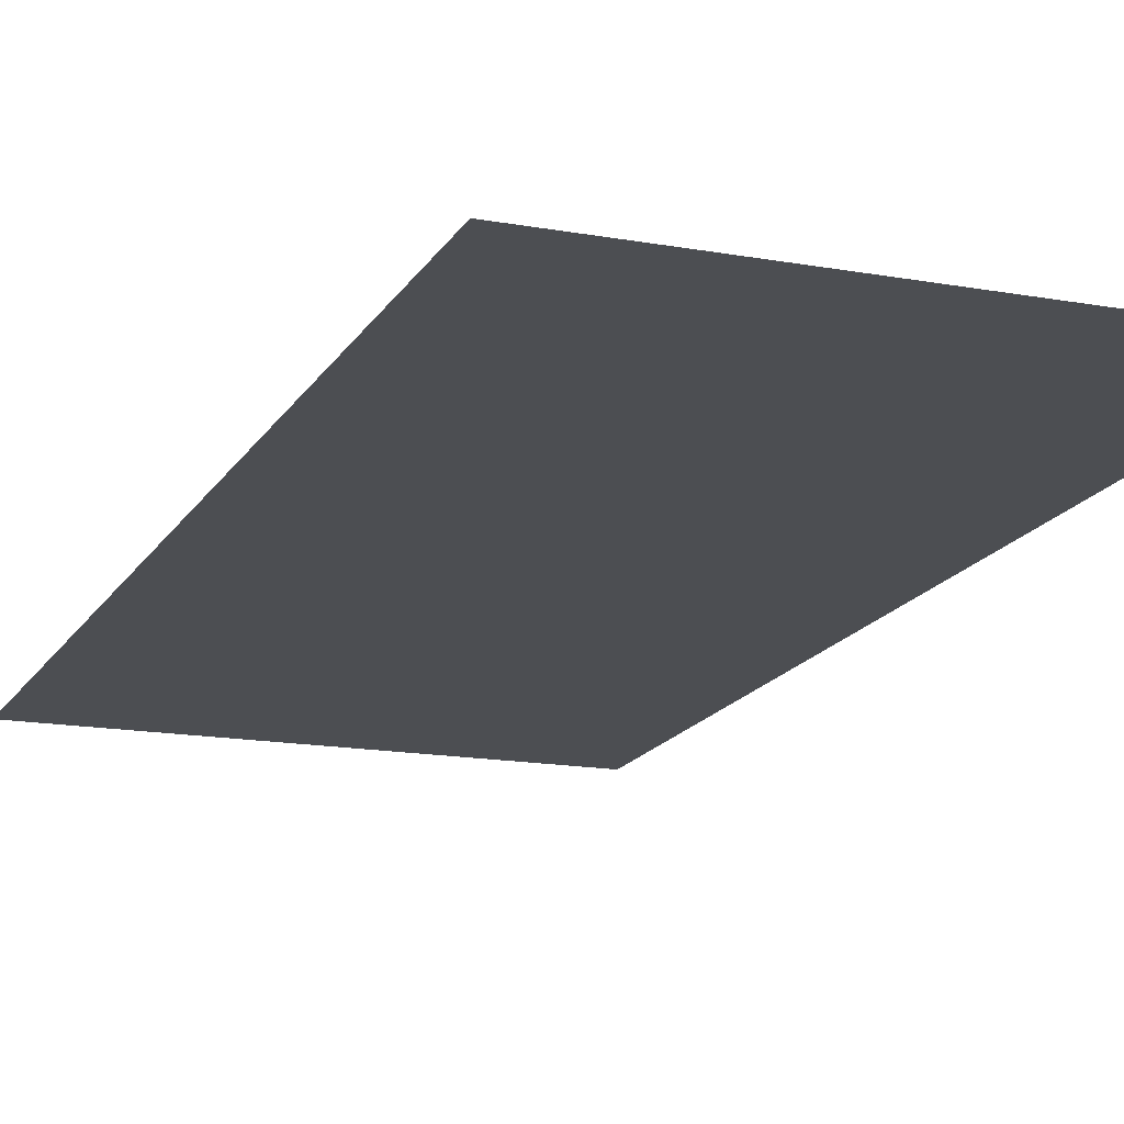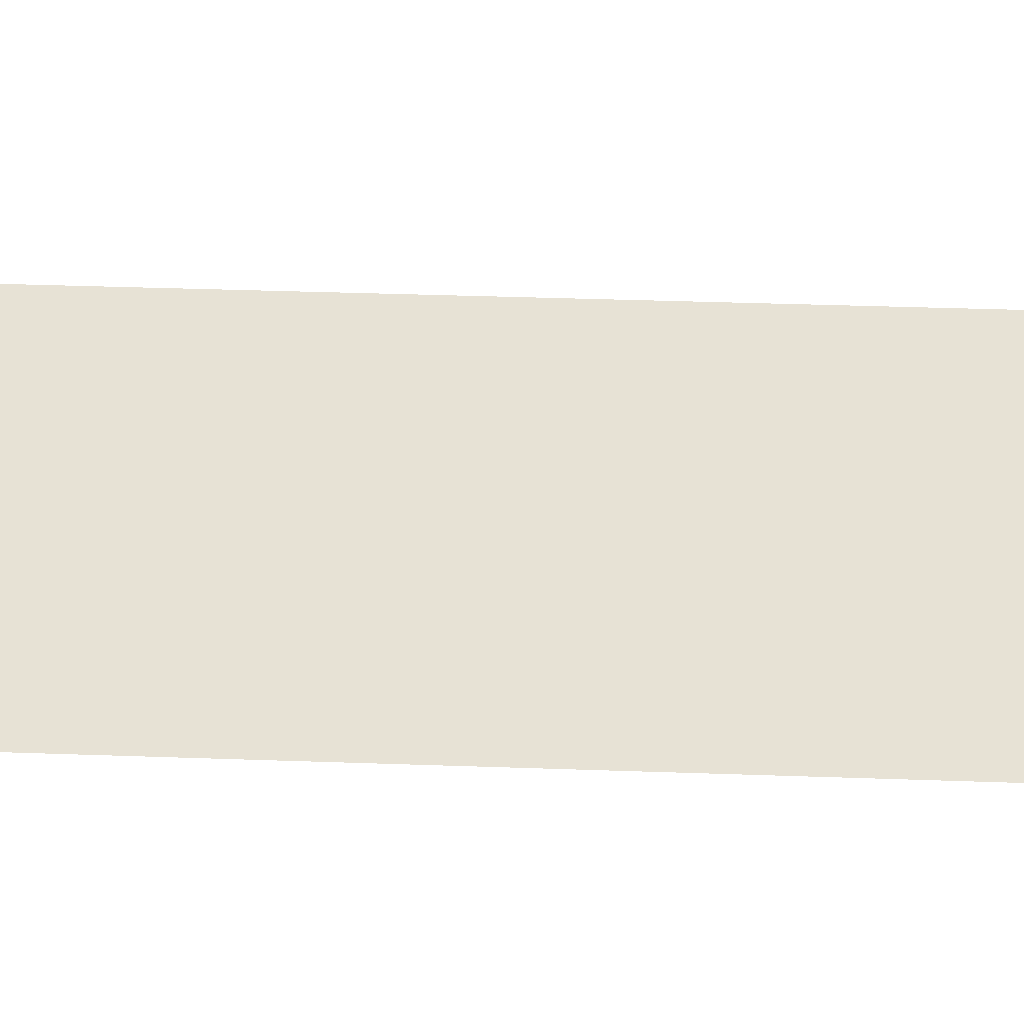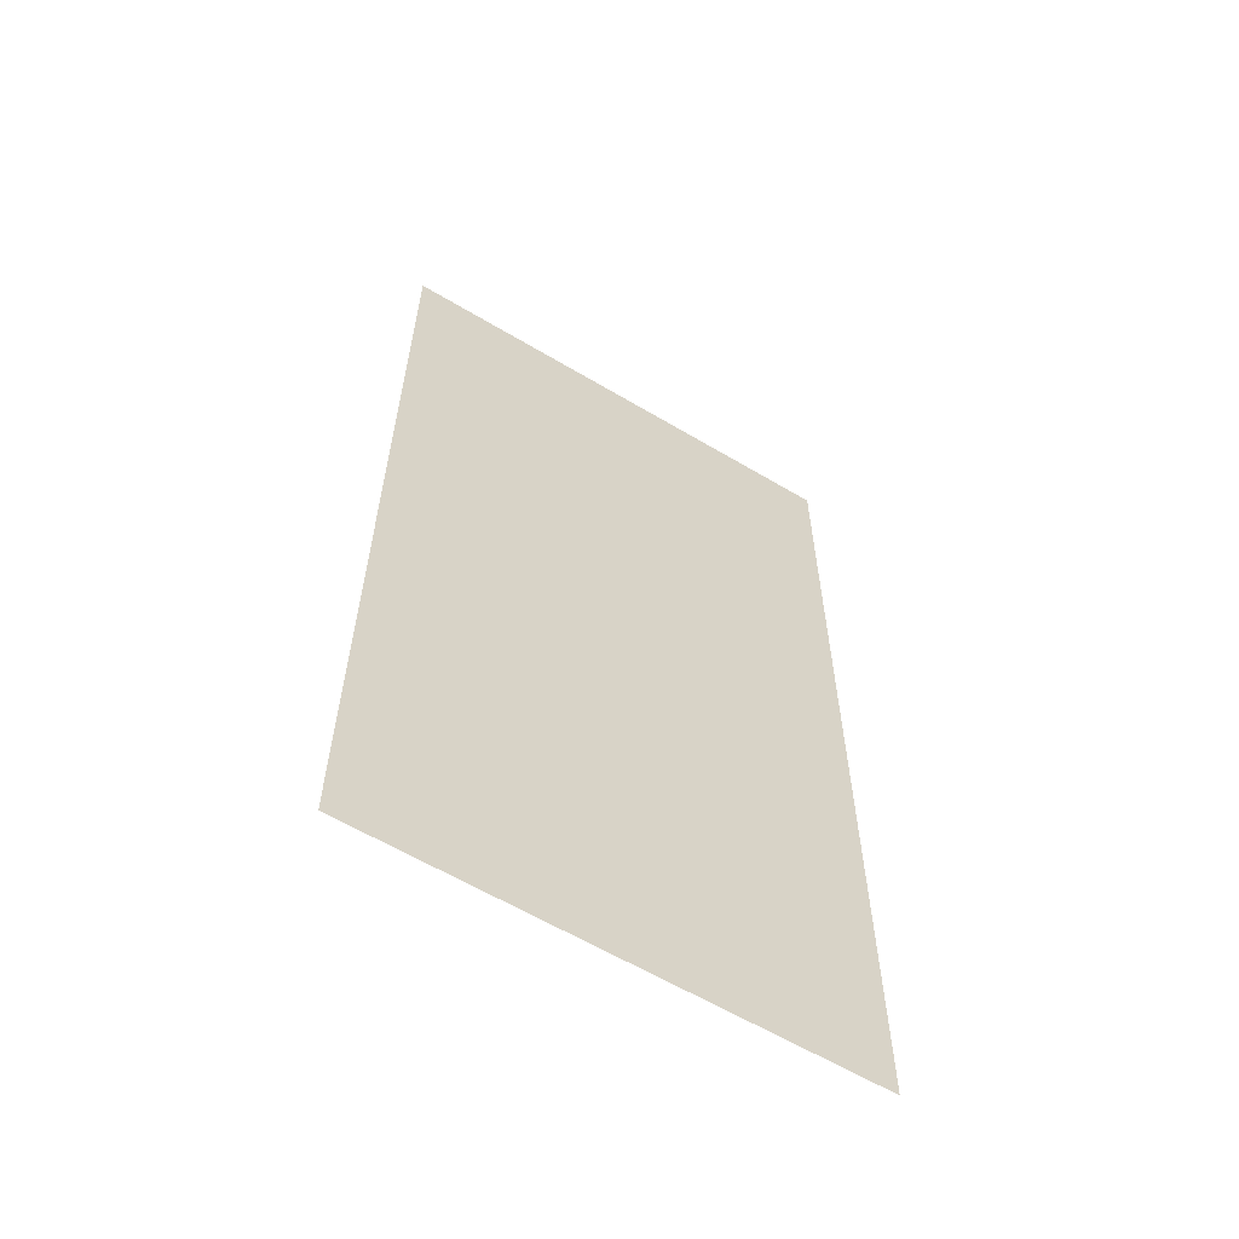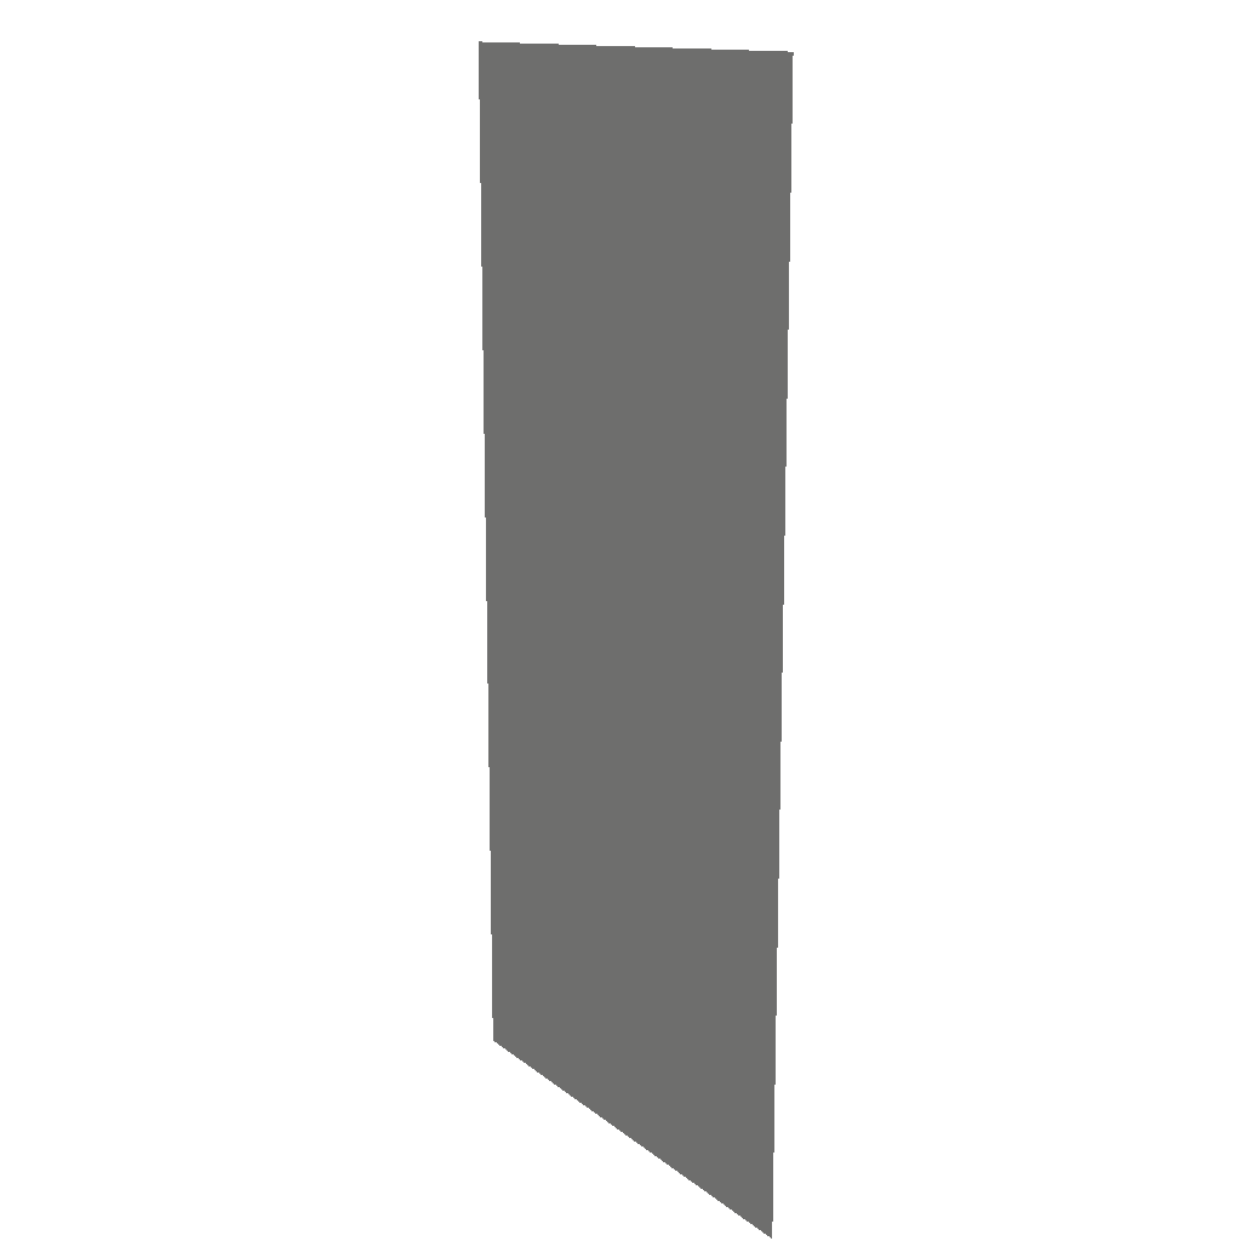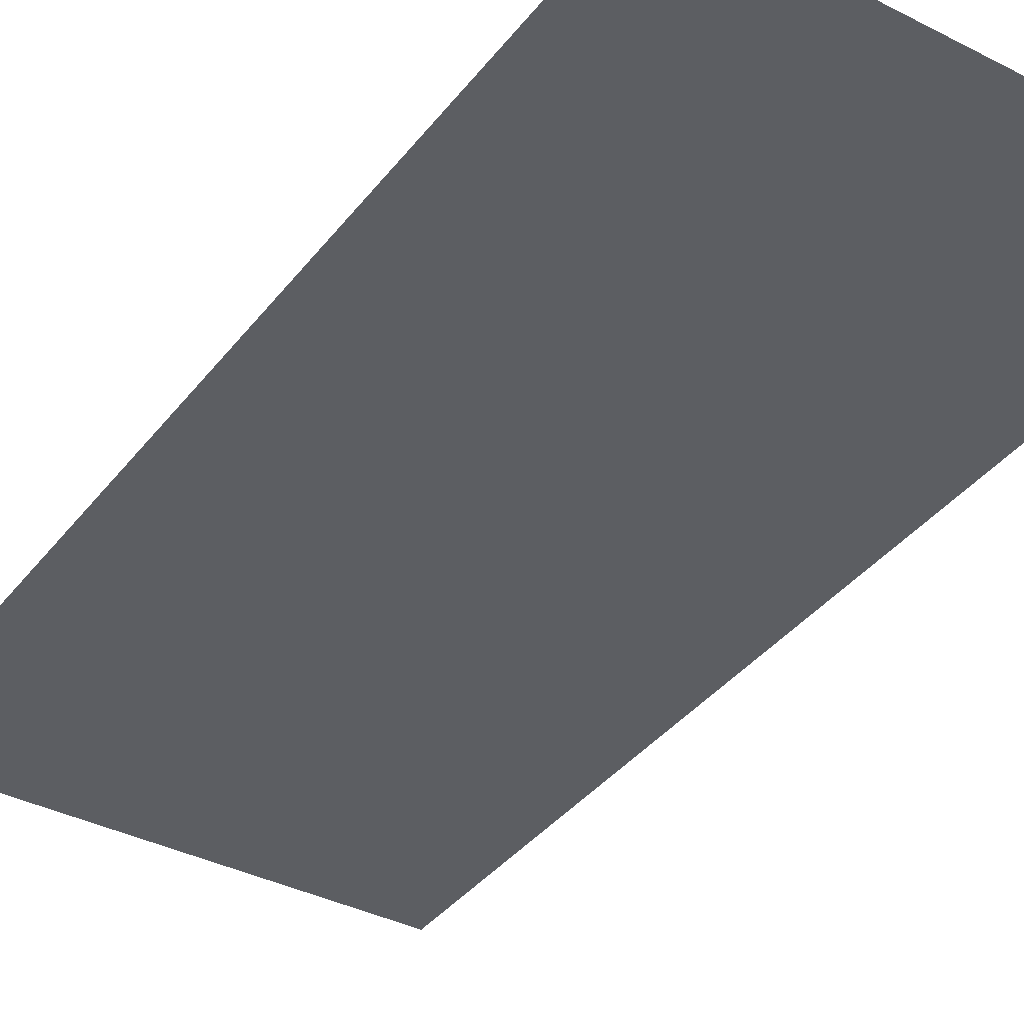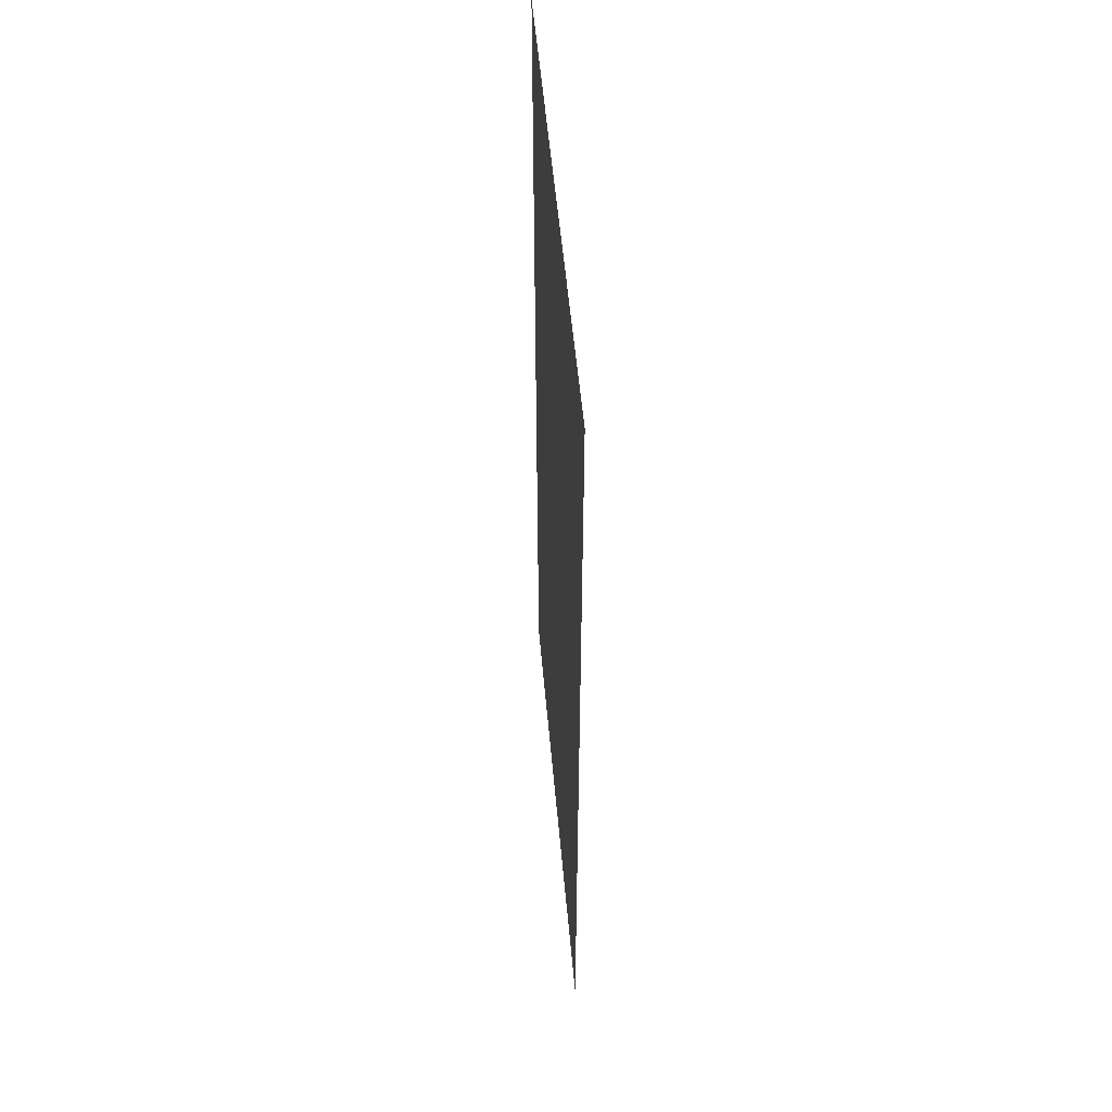
<metadata>
{"format":"obj","ext":"obj","renderer":"f3d","projection":"perspective","resolution":1024,"background":"white","views":[{"elev":-17.0,"azim":-21.5,"up":"+Y"},{"elev":41.2,"azim":92.4,"up":"+Y"},{"elev":-61.1,"azim":149.4,"up":"+Z"},{"elev":14.6,"azim":-122.1,"up":"+Z"},{"elev":-38.3,"azim":-33.5,"up":"+Y"},{"elev":54.4,"azim":85.6,"up":"+Z"}]}
</metadata>
<code>
v -11.92 -0.734 0
v -10.95 -0.7225 0
v -11.92 -0.734 2
v -10.95 -0.7225 2
f 1 2 3
f 2 3 4

</code>
